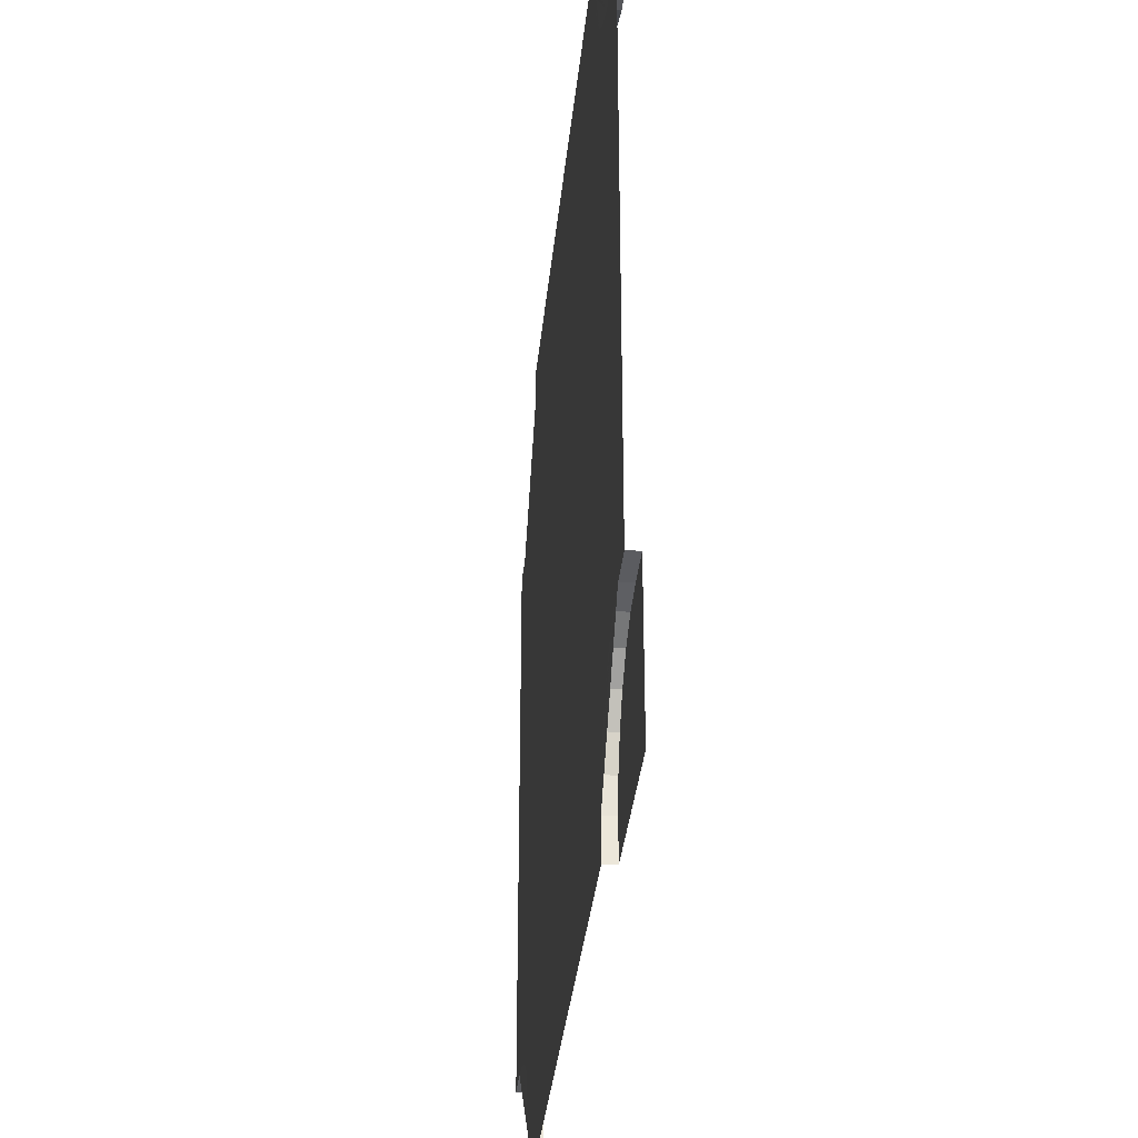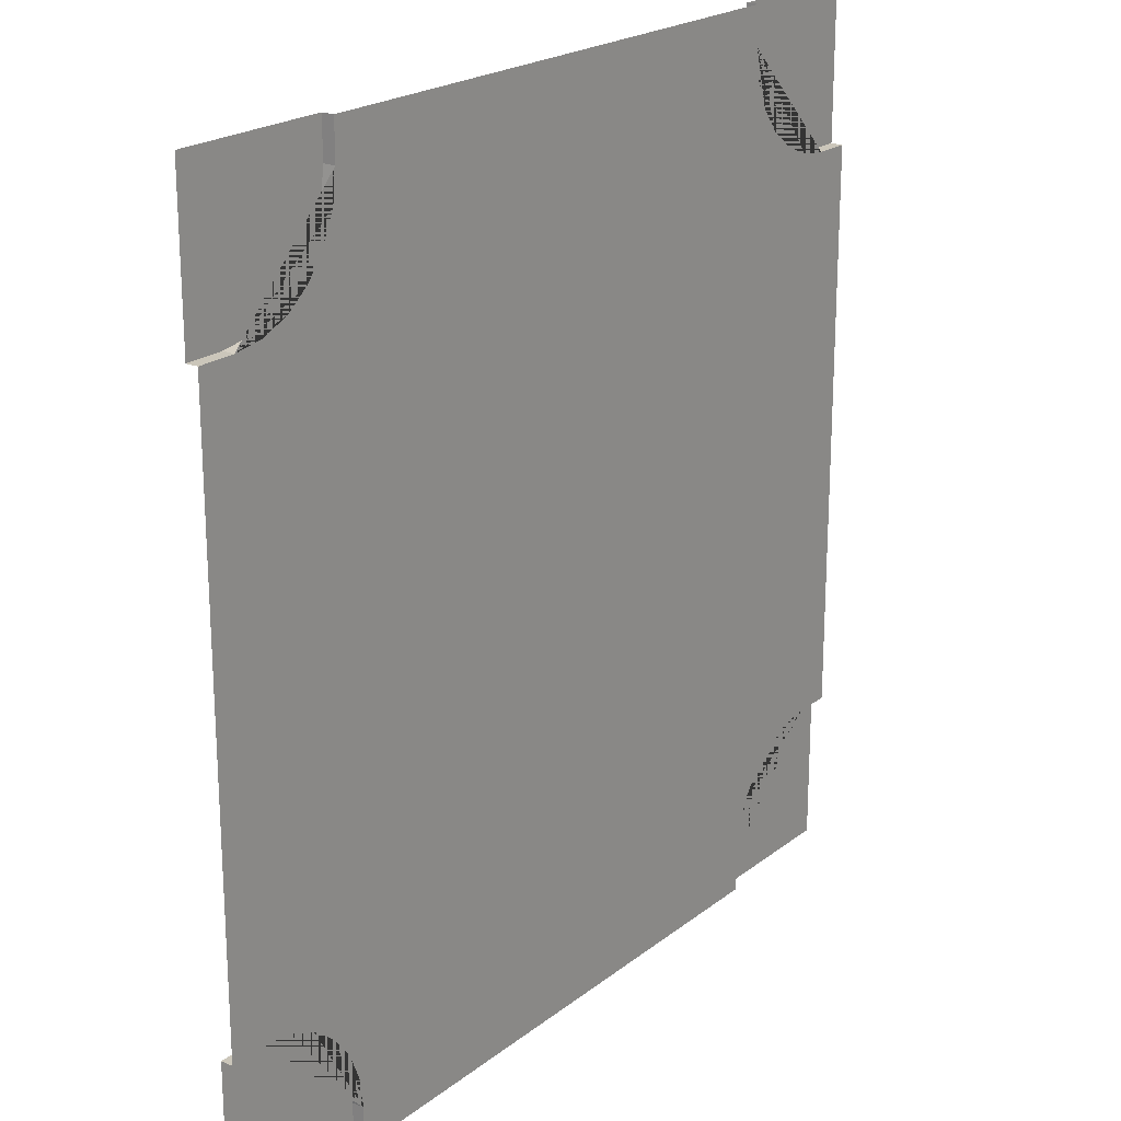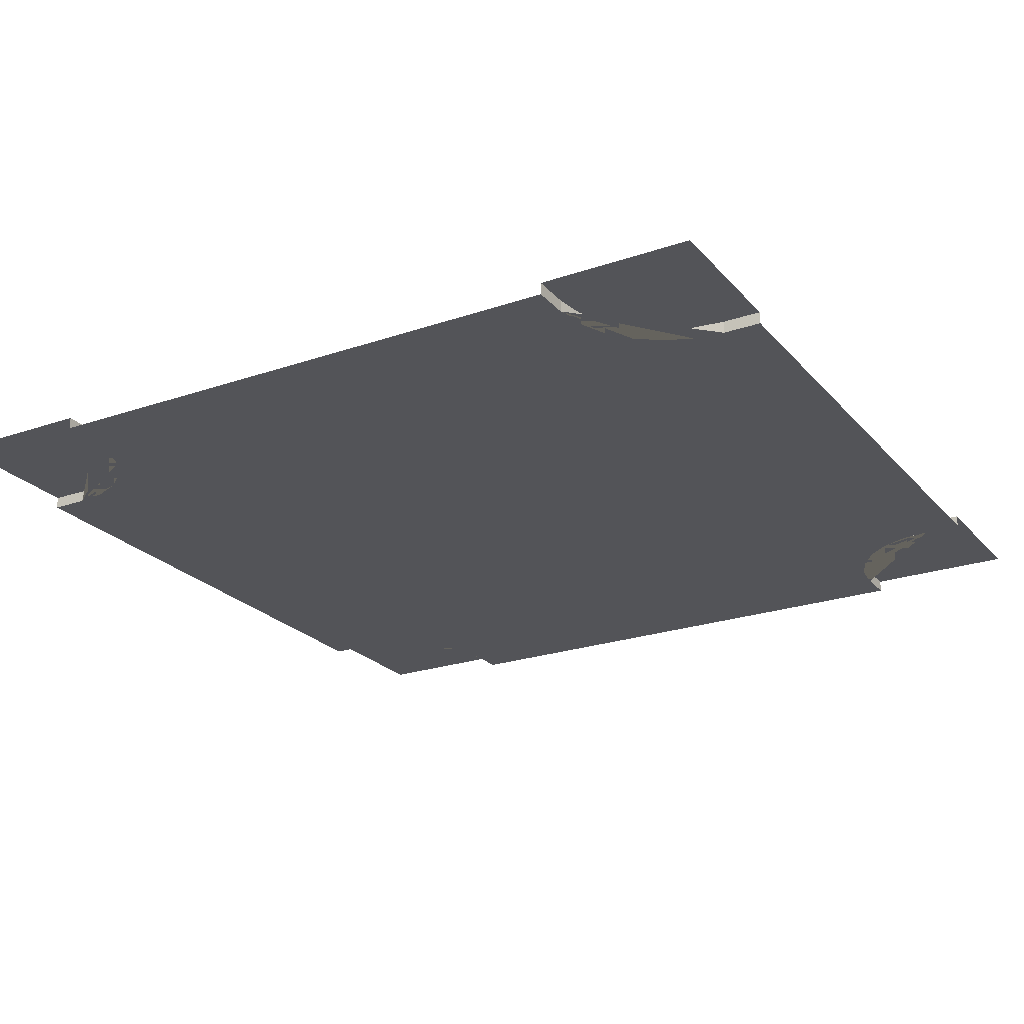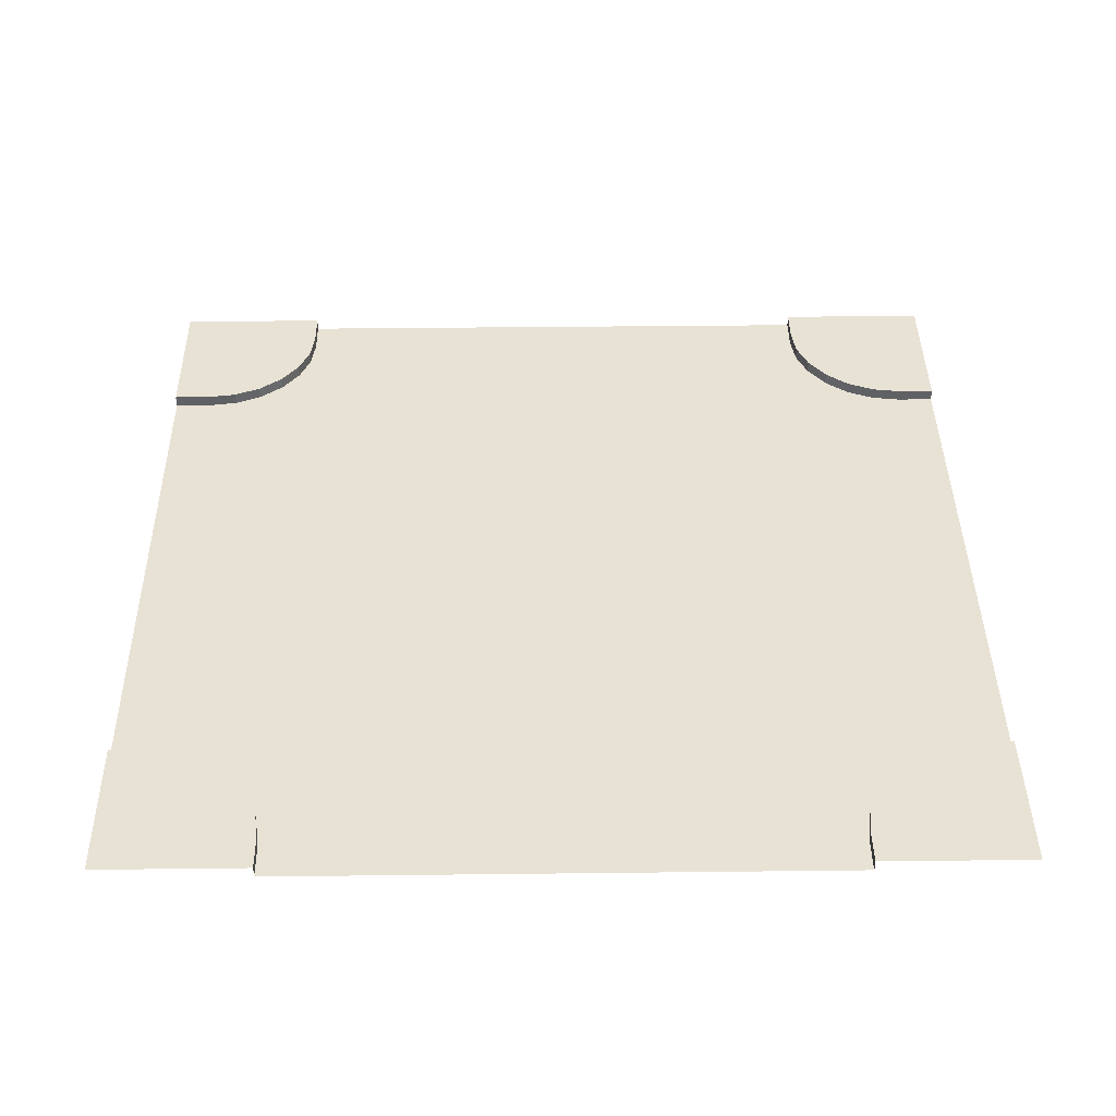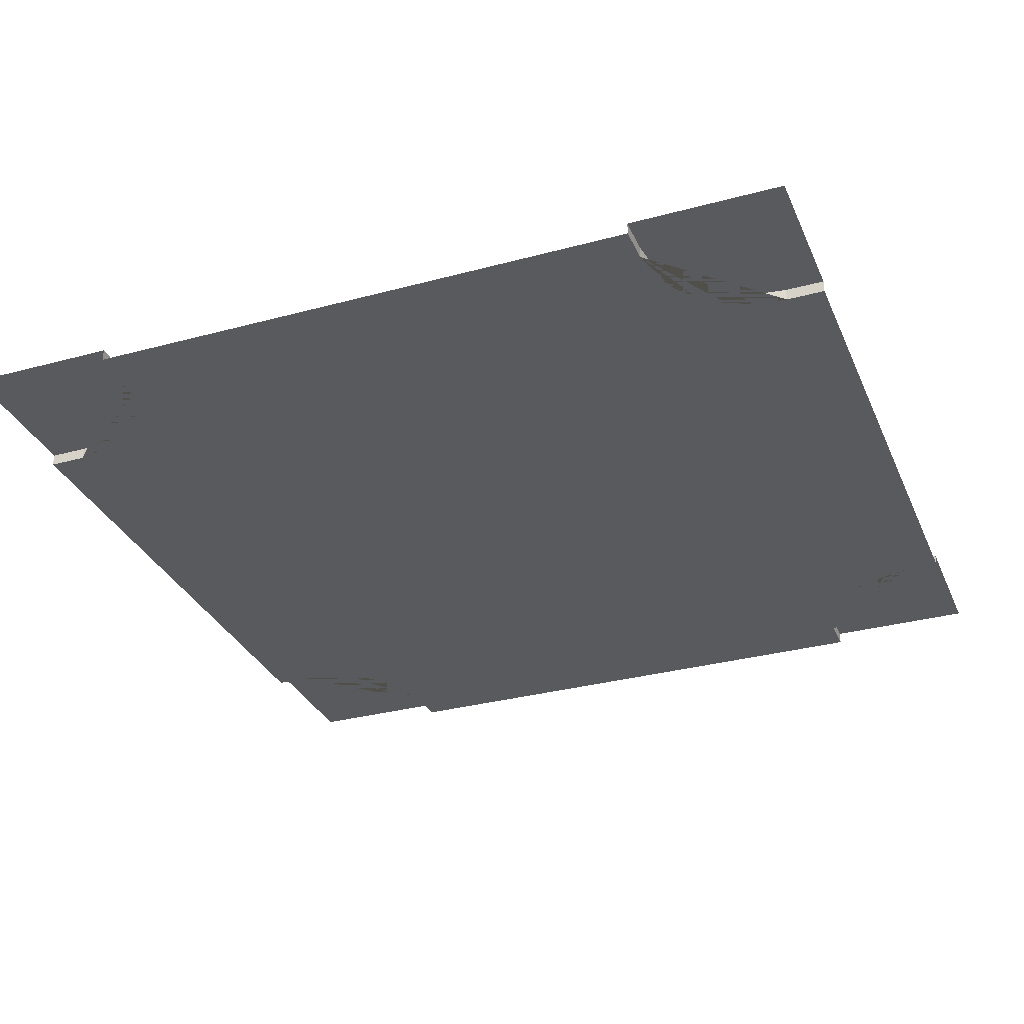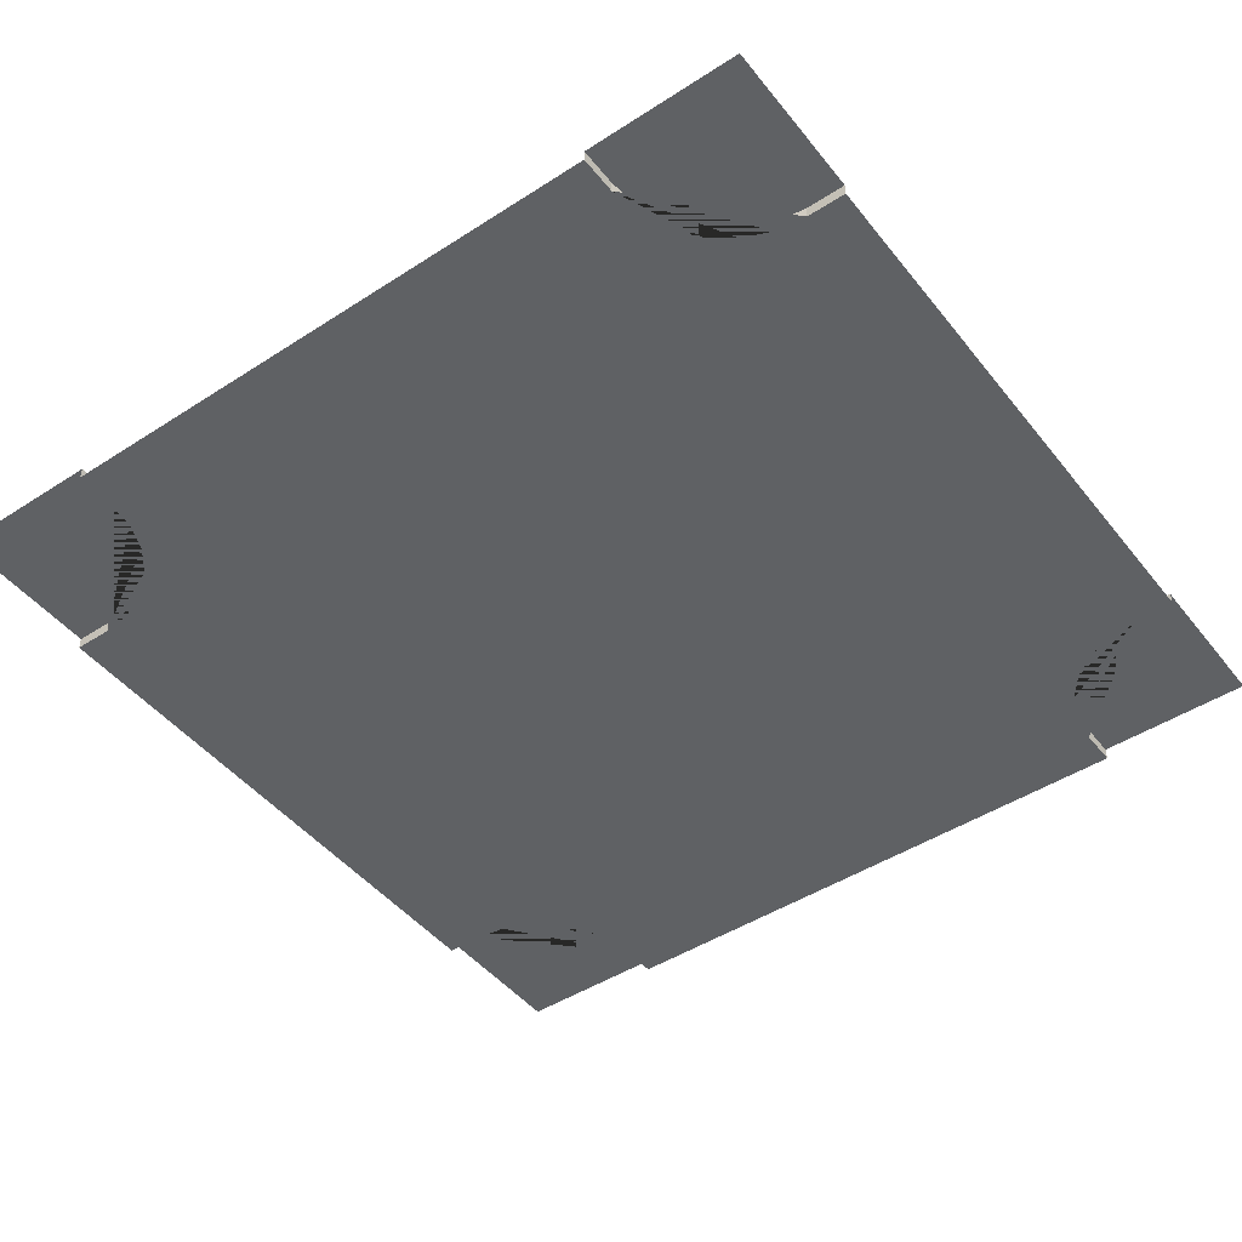
<metadata>
{"format":"obj","ext":"obj","renderer":"f3d","projection":"perspective","resolution":1024,"background":"white","views":[{"elev":-34.5,"azim":84.4,"up":"+Z"},{"elev":21.2,"azim":-53.5,"up":"+Z"},{"elev":-23.4,"azim":-149.9,"up":"+Y"},{"elev":40.6,"azim":89.2,"up":"+Y"},{"elev":-31.8,"azim":110.9,"up":"+Y"},{"elev":-46.5,"azim":126.3,"up":"+Y"}]}
</metadata>
<code>
o sol.002
v -2.276 -0.09855 3.5
v 2.276 -0.09855 3.5
v 2.276 -0.09855 -3.5
v -2.276 -0.09855 -3.5
v -3.5 -0.09855 -2.275
v -3.5 -0.09855 2.275
v 3.5 -0.09855 2.275
v 3.5 -0.09855 -2.275
v -3.5 -0.003308 2.275
v -3.5 -0.003308 3.5
v 2.276 -0.003308 3.5
v 3.5 -0.003308 3.5
v 3.5 -0.003308 -2.275
v 3.5 -0.003308 -3.5
v -2.276 -0.003308 -3.5
v -3.5 -0.003308 -3.5
v -2.276 -0.003308 3.5
v 2.276 -0.003308 -3.5
v -3.5 -0.003308 -2.275
v 3.5 -0.003308 2.275
v -3.198 -0.09855 2.275
v -2.276 -0.09855 3.197
v -1.354 -0.09855 2.275
v -2.276 -0.09855 1.353
v -2.959 -0.09855 2.306
v -2.737 -0.09855 2.399
v -2.546 -0.09855 2.545
v -2.4 -0.09855 2.736
v -2.307 -0.09855 2.958
v -2.276 -0.09855 -3.197
v -3.198 -0.09855 -2.275
v -2.276 -0.09855 -1.353
v -1.354 -0.09855 -2.275
v -2.307 -0.09855 -2.958
v -2.4 -0.09855 -2.736
v -2.546 -0.09855 -2.545
v -2.737 -0.09855 -2.399
v -2.959 -0.09855 -2.306
v 2.276 -0.09855 3.197
v 3.198 -0.09855 2.275
v 2.276 -0.09855 1.353
v 1.354 -0.09855 2.275
v 2.307 -0.09855 2.958
v 2.4 -0.09855 2.736
v 2.546 -0.09855 2.545
v 2.737 -0.09855 2.399
v 2.959 -0.09855 2.306
v 3.198 -0.09855 -2.275
v 2.276 -0.09855 -3.197
v 1.354 -0.09855 -2.275
v 2.276 -0.09855 -1.353
v 2.959 -0.09855 -2.306
v 2.737 -0.09855 -2.399
v 2.546 -0.09855 -2.545
v 2.4 -0.09855 -2.736
v 2.307 -0.09855 -2.958
v -3.198 -0.003308 -2.275
v -2.276 -0.003308 -3.197
v -2.959 -0.003308 -2.306
v -2.737 -0.003308 -2.399
v -2.546 -0.003308 -2.545
v -2.4 -0.003308 -2.736
v -2.307 -0.003308 -2.958
v 2.276 -0.003308 -3.197
v 3.198 -0.003308 -2.275
v 2.307 -0.003308 -2.958
v 2.4 -0.003308 -2.736
v 2.546 -0.003308 -2.545
v 2.737 -0.003308 -2.399
v 2.959 -0.003308 -2.306
v -2.276 -0.003308 3.197
v -3.198 -0.003308 2.275
v -2.307 -0.003308 2.958
v -2.4 -0.003308 2.736
v -2.546 -0.003308 2.545
v -2.737 -0.003308 2.399
v -2.959 -0.003308 2.306
v 3.198 -0.003308 2.275
v 2.276 -0.003308 3.197
v 2.959 -0.003308 2.306
v 2.737 -0.003308 2.399
v 2.546 -0.003308 2.545
v 2.4 -0.003308 2.736
v 2.307 -0.003308 2.958
f 30 4 15 58
f 5 31 57 19
f 6 21 24 32 31 5
f 21 6 9 72
f 24 23 42 41 51 50 33 32
f 7 40 78 20
f 10 17 71 73 74 75 76 77 72 9
f 64 66 67 68 69 70 65 13 14 18
f 11 12 20 78 80 81 82 83 84 79
f 39 2 11 79
f 1 2 39 42 23 22
f 3 49 64 18
f 30 33 50 49 3 4
f 19 57 59 60 61 62 63 58 15 16
f 41 40 7 8 48 51
f 48 8 13 65
f 21 25 26 27 28 29 22 23 24
f 30 34 35 36 37 38 31 32 33
f 39 43 44 45 46 47 40 41 42
f 48 52 53 54 55 56 49 50 51
f 71 22 29 73
f 73 29 28 74
f 74 28 27 75
f 75 27 26 76
f 76 26 25 77
f 77 25 21 72
f 30 58 63 34
f 34 63 62 35
f 35 62 61 36
f 36 61 60 37
f 37 60 59 38
f 38 59 57 31
f 39 79 84 43
f 43 84 83 44
f 44 83 82 45
f 45 82 81 46
f 46 81 80 47
f 47 80 78 40
f 64 49 56 66
f 66 56 55 67
f 67 55 54 68
f 68 54 53 69
f 69 53 52 70
f 70 52 48 65
f 1 22 71 17

</code>
